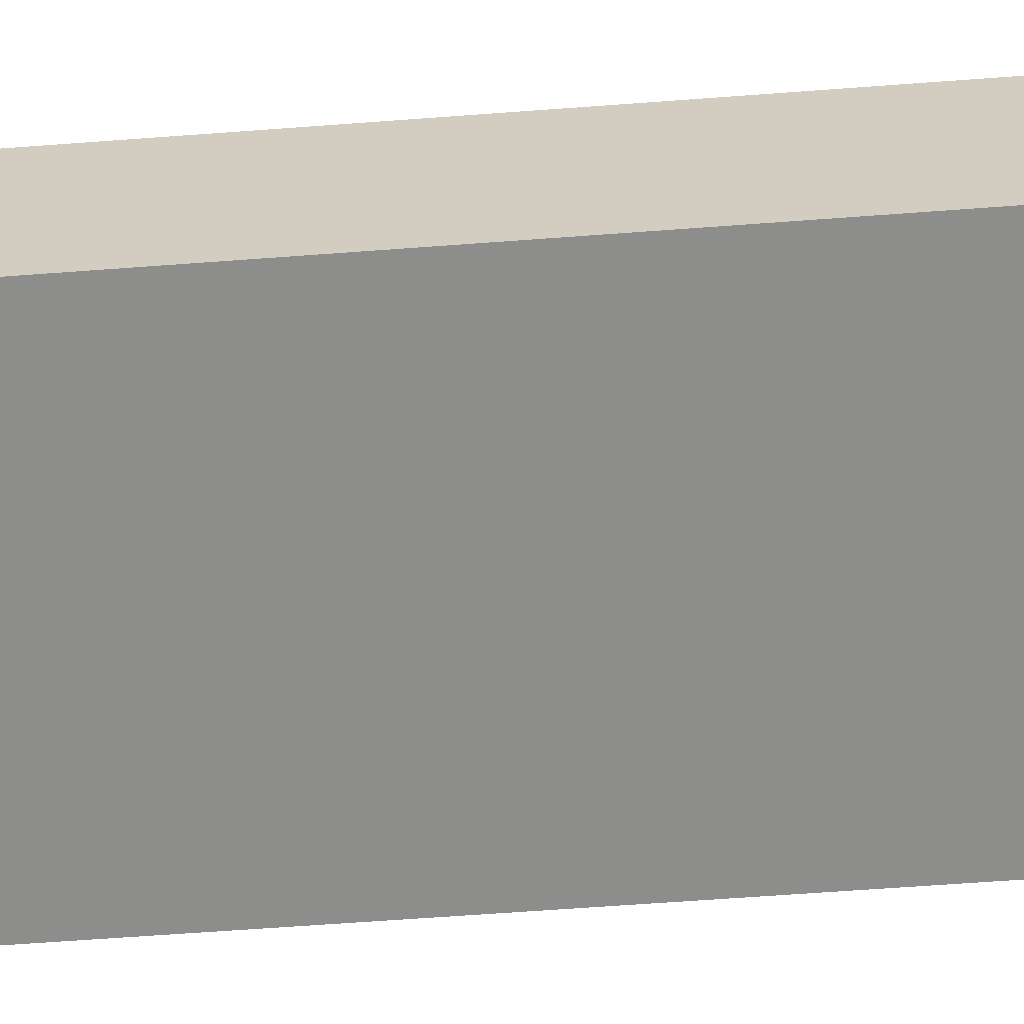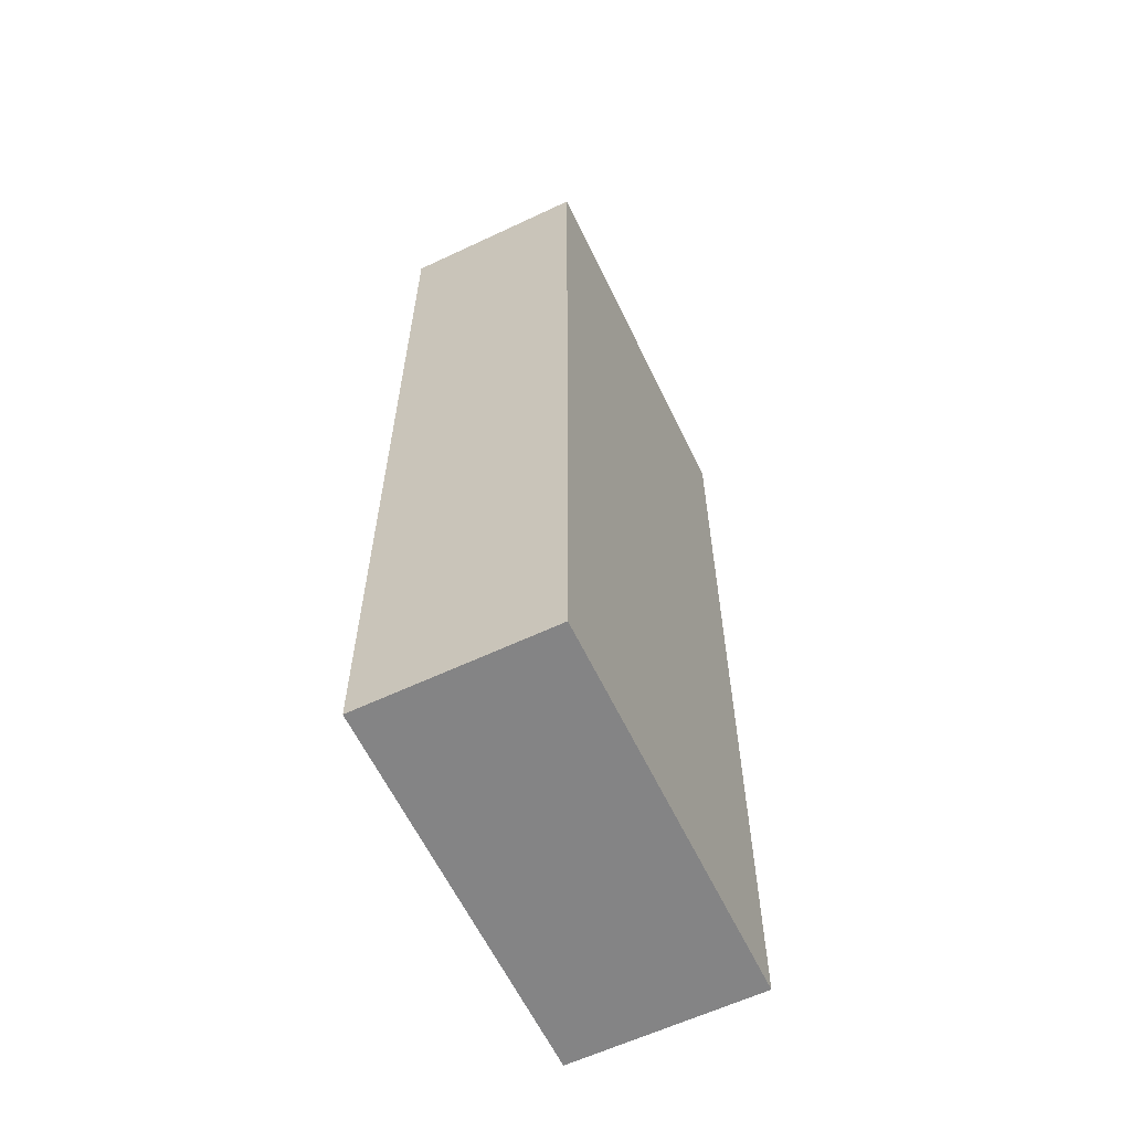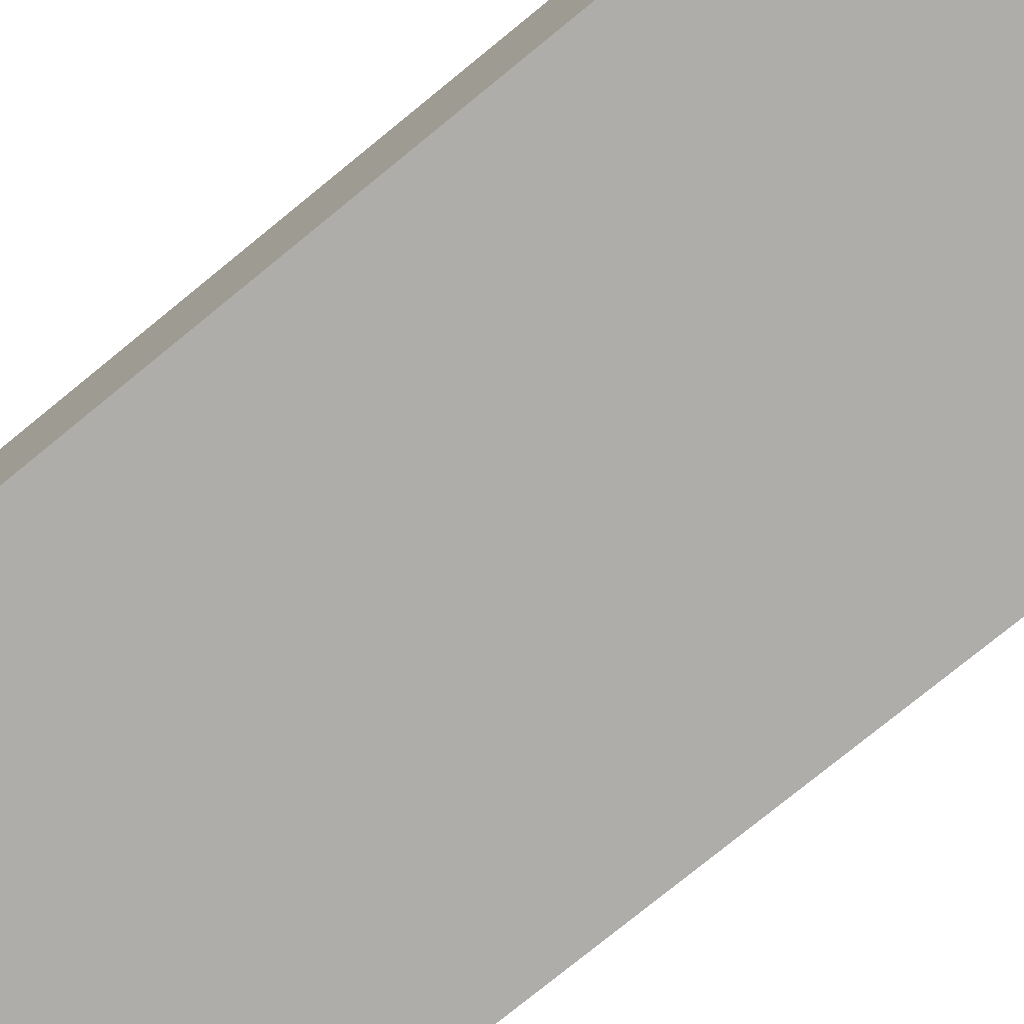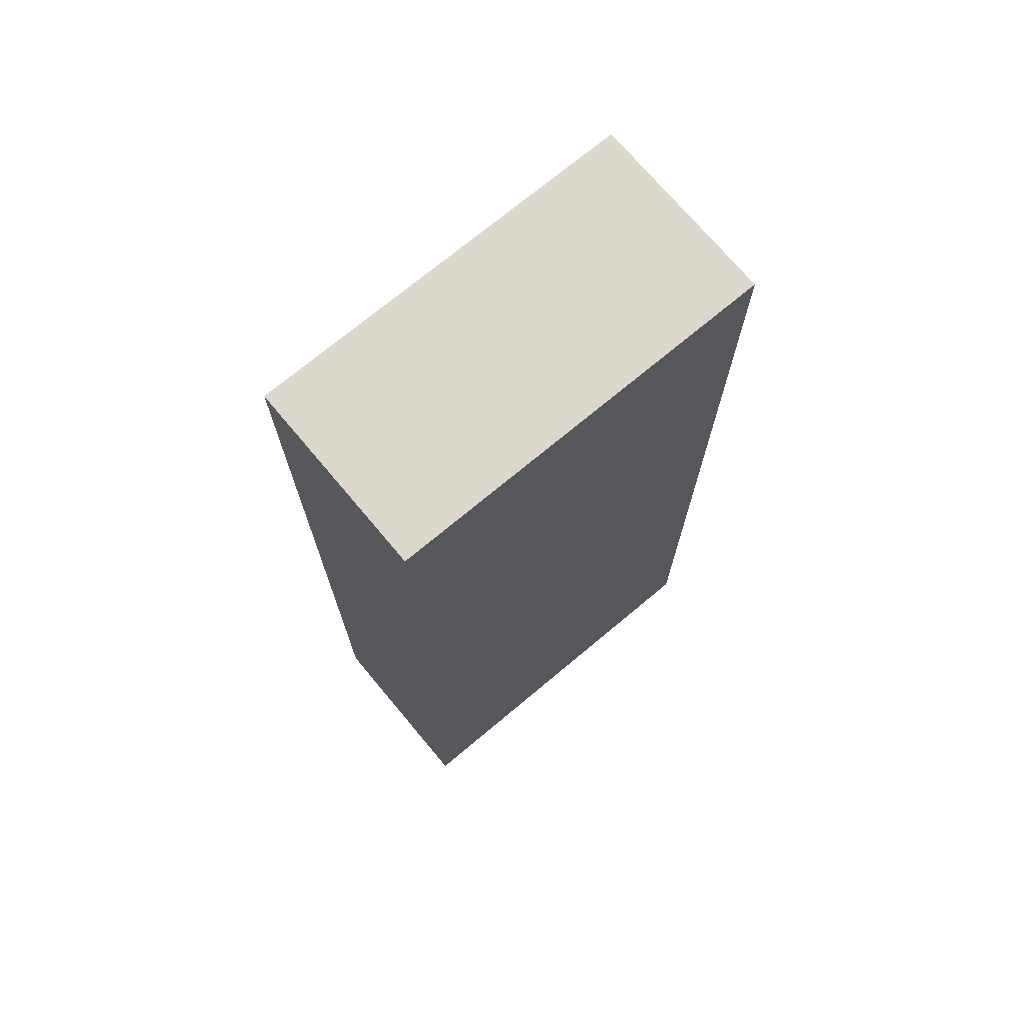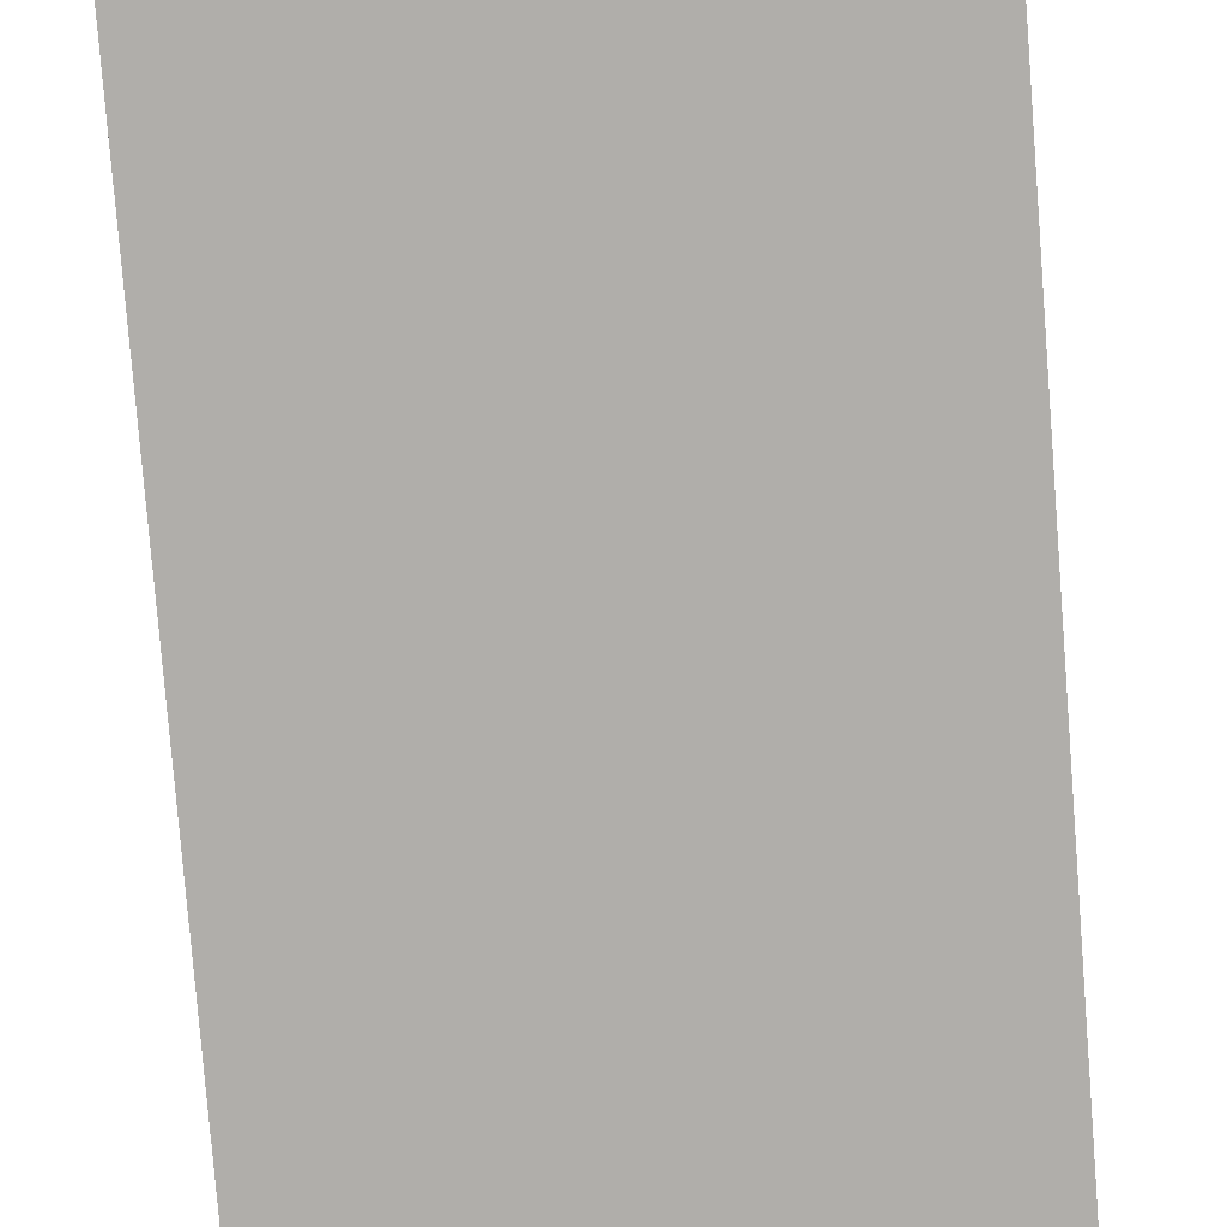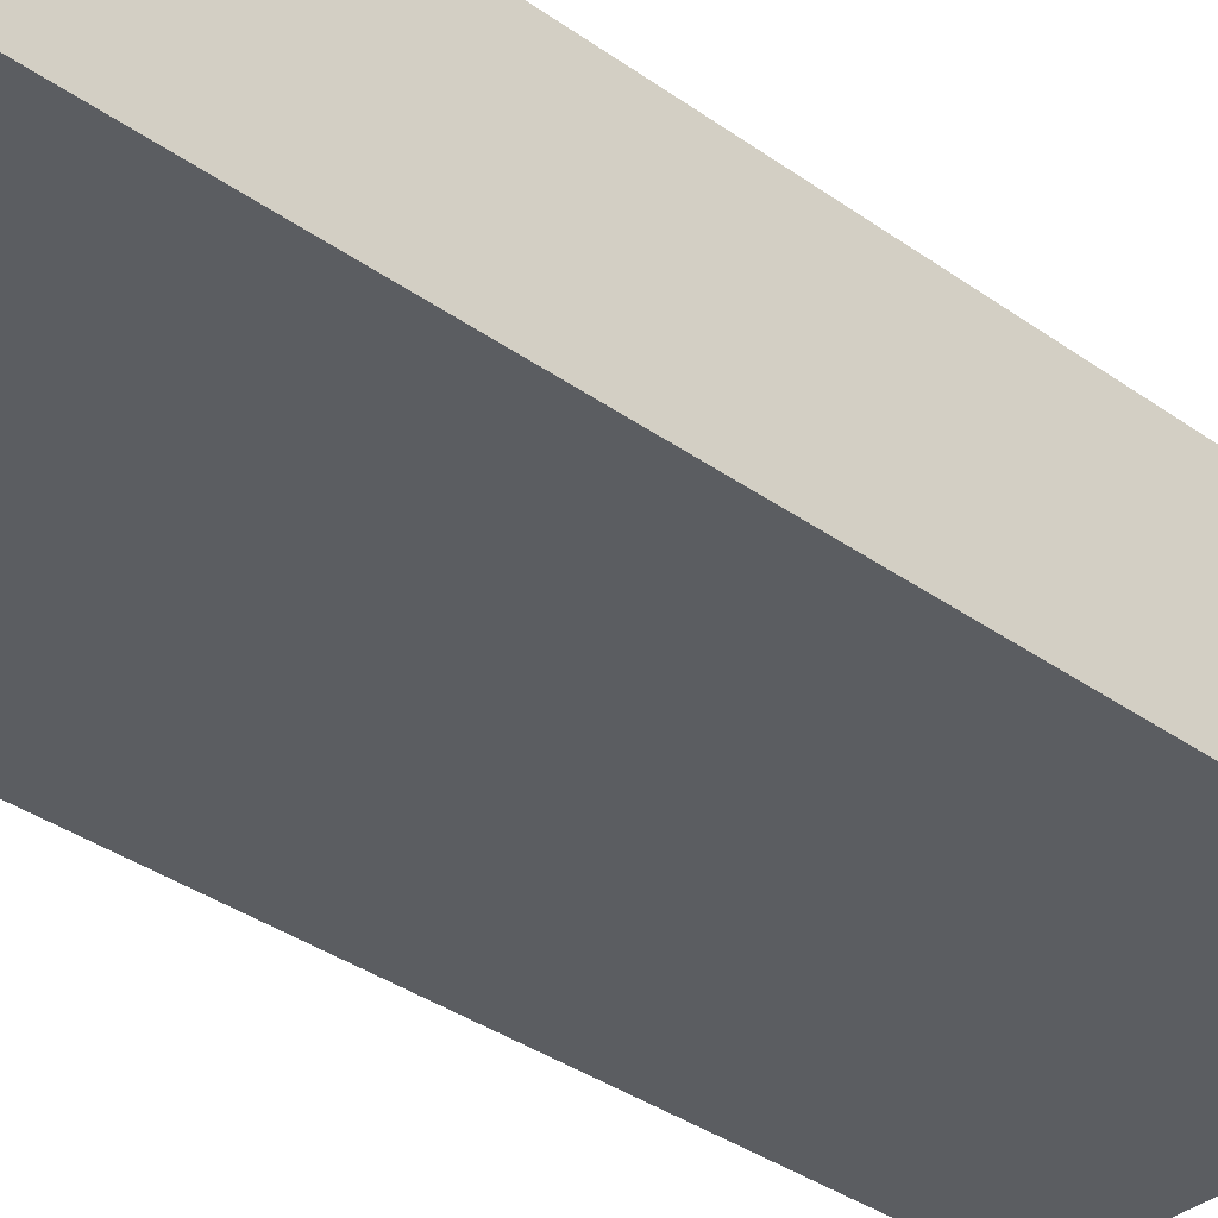
<metadata>
{"format":"obj","ext":"obj","renderer":"f3d","projection":"perspective","resolution":1024,"background":"white","views":[{"elev":-64.4,"azim":94.3,"up":"+Y"},{"elev":-61.5,"azim":115.6,"up":"+Z"},{"elev":-77.1,"azim":129.2,"up":"+Y"},{"elev":72.3,"azim":-39.9,"up":"+Z"},{"elev":-77.8,"azim":-175.5,"up":"+Y"},{"elev":-36.2,"azim":-132.9,"up":"+Y"}]}
</metadata>
<code>
g default
v -2 -0.9778 4.992
v 2 -0.9778 4.992
v -2 0.9778 4.992
v 2 0.9778 4.992
v -2 0.9778 -4.992
v 2 0.9778 -4.992
v -2 -0.9778 -4.992
v 2 -0.9778 -4.992
v -2 0.9778 0
v -2 -0.9778 0
v 2 -0.9778 0
v 2 0.9778 0
v -2 -0.9778 -2.496
v -2 0.9778 -2.496
v 2 0.9778 -2.496
v 2 -0.9778 -2.496
v -2 0.9778 2.496
v -2 -0.9778 2.496
v 2 -0.9778 2.496
v 2 0.9778 2.496
v 1.72 0.9778 -4.992
v 1.6 0.9778 -4.992
v 1.48 0.9778 -4.992
v 1.48 0.9778 -2.496
v 1.6 0.9778 -2.496
v 1.72 0.9778 -2.496
v 1.48 0.9778 4.992
v 1.6 0.9778 4.992
v 1.72 0.9778 4.992
v 1.72 -0.9778 4.992
v 1.6 -0.9778 4.992
v 1.48 -0.9778 4.992
v 1.48 -0.9778 2.496
v 1.6 -0.9778 2.496
v 1.72 -0.9778 2.496
v 1.48 -0.9778 -4.992
v 1.6 -0.9778 -4.992
v 1.72 -0.9778 -4.992
v -1.48 -0.9778 4.992
v -1.6 -0.9778 4.992
v -1.72 -0.9778 4.992
v -1.72 0.9778 4.992
v -1.6 0.9778 4.992
v -1.48 0.9778 4.992
v -1.48 0.9778 2.496
v -1.6 0.9778 2.496
v -1.72 0.9778 2.496
v -1.48 0.9778 -4.992
v -1.6 0.9778 -4.992
v -1.72 0.9778 -4.992
v -1.72 -0.9778 -4.992
v -1.6 -0.9778 -4.992
v -1.48 -0.9778 -4.992
v -1.48 -0.9778 -2.496
v -1.6 -0.9778 -2.496
v -1.72 -0.9778 -2.496
v -1.48 -0.9778 0
v -1.6 -0.9778 0
v -1.72 -0.9778 0
v -1.72 -0.9778 2.496
v -1.6 -0.9778 2.496
v -1.48 -0.9778 2.496
v 1.48 -0.9778 0
v 1.6 -0.9778 0
v 1.72 -0.9778 0
v 1.72 -0.9778 -2.496
v 1.6 -0.9778 -2.496
v 1.48 -0.9778 -2.496
v 1.48 0.9778 0
v 1.6 0.9778 0
v 1.72 0.9778 0
v 1.72 0.9778 2.496
v 1.6 0.9778 2.496
v 1.48 0.9778 2.496
v -1.48 0.9778 0
v -1.6 0.9778 0
v -1.72 0.9778 0
v -1.72 0.9778 -2.496
v -1.6 0.9778 -2.496
v -1.48 0.9778 -2.496
v -2 0.5965 -4.992
v -2 0.6844 -4.992
v -2 0.7724 -4.992
v -2 0.5965 -2.496
v -2 0.6844 -2.496
v -2 0.7724 -2.496
v 2 0.5965 4.992
v 2 0.6844 4.992
v 2 0.7724 4.992
v 2 0.5965 2.496
v 2 0.6844 2.496
v 2 0.7724 2.496
v -2 -0.5965 4.992
v -2 -0.6844 4.992
v -2 -0.7724 4.992
v -2 -0.5965 2.496
v -2 -0.6844 2.496
v -2 -0.7724 2.496
v 2 -0.5965 -4.992
v 2 -0.6844 -4.992
v 2 -0.7724 -4.992
v 2 -0.5965 -2.496
v 2 -0.6844 -2.496
v 2 -0.7724 -2.496
v -2 0.5965 0
v -2 0.6844 0
v -2 0.7724 0
v -2 0.7724 2.496
v -2 0.6844 2.496
v -2 0.5965 2.496
v -2 -0.5965 0
v -2 -0.6844 0
v -2 -0.7724 0
v -2 -0.7724 -2.496
v -2 -0.6844 -2.496
v -2 -0.5965 -2.496
v 2 -0.5965 0
v 2 -0.6844 0
v 2 -0.7724 0
v 2 -0.7724 2.496
v 2 -0.6844 2.496
v 2 -0.5965 2.496
v 2 0.5965 0
v 2 0.6844 0
v 2 0.7724 0
v 2 0.7724 -2.496
v 2 0.6844 -2.496
v 2 0.5965 -2.496
v -2 -0.7724 -4.992
v -2 -0.6844 -4.992
v -2 -0.5965 -4.992
v 2 0.7724 -4.992
v 2 0.6844 -4.992
v 2 0.5965 -4.992
v -2 0.7724 4.992
v -2 0.6844 4.992
v -2 0.5965 4.992
v 2 -0.7724 4.992
v 2 -0.6844 4.992
v 2 -0.5965 4.992
v 1.6 0.7724 -4.992
v 1.6 0.6844 -4.992
v 1.6 0.5965 -4.992
v 1.72 0.5965 -4.992
v 1.72 0.6844 -4.992
v 1.72 0.7724 -4.992
v 1.48 0.7724 -4.992
v 1.48 0.6844 -4.992
v 1.48 0.5965 -4.992
v 1.72 0.7724 4.992
v 1.72 0.6844 4.992
v 1.72 0.5965 4.992
v 1.6 0.7724 4.992
v 1.6 0.6844 4.992
v 1.6 0.5965 4.992
v 1.48 0.5965 4.992
v 1.48 0.6844 4.992
v 1.48 0.7724 4.992
v 1.72 -0.5965 4.992
v 1.72 -0.6844 4.992
v 1.72 -0.7724 4.992
v 1.6 -0.5965 4.992
v 1.6 -0.6844 4.992
v 1.6 -0.7724 4.992
v 1.48 -0.7724 4.992
v 1.48 -0.6844 4.992
v 1.48 -0.5965 4.992
v 1.72 -0.7724 -4.992
v 1.72 -0.6844 -4.992
v 1.72 -0.5965 -4.992
v 1.6 -0.7724 -4.992
v 1.6 -0.6844 -4.992
v 1.6 -0.5965 -4.992
v 1.48 -0.5965 -4.992
v 1.48 -0.6844 -4.992
v 1.48 -0.7724 -4.992
v -1.72 -0.7724 4.992
v -1.72 -0.6844 4.992
v -1.72 -0.5965 4.992
v -1.6 -0.7724 4.992
v -1.6 -0.6844 4.992
v -1.6 -0.5965 4.992
v -1.48 -0.5965 4.992
v -1.48 -0.6844 4.992
v -1.48 -0.7724 4.992
v -1.72 0.5965 4.992
v -1.72 0.6844 4.992
v -1.72 0.7724 4.992
v -1.6 0.5965 4.992
v -1.6 0.6844 4.992
v -1.6 0.7724 4.992
v -1.48 0.7724 4.992
v -1.48 0.6844 4.992
v -1.48 0.5965 4.992
v -1.72 0.7724 -4.992
v -1.72 0.6844 -4.992
v -1.72 0.5965 -4.992
v -1.6 0.7724 -4.992
v -1.6 0.6844 -4.992
v -1.6 0.5965 -4.992
v -1.48 0.5965 -4.992
v -1.48 0.6844 -4.992
v -1.48 0.7724 -4.992
v -1.72 -0.5965 -4.992
v -1.72 -0.6844 -4.992
v -1.72 -0.7724 -4.992
v -1.6 -0.5965 -4.992
v -1.6 -0.6844 -4.992
v -1.6 -0.7724 -4.992
v -1.48 -0.7724 -4.992
v -1.48 -0.6844 -4.992
v -1.48 -0.5965 -4.992
g pCube2
f 59 58 61 60
f 58 57 62 61
f 65 64 67 66
f 64 63 68 67
f 71 70 73 72
f 70 69 74 73
f 77 76 79 78
f 76 75 80 79
f 3 42 47 17
f 18 60 41 1
f 20 72 29 4
f 30 35 19 2
f 74 45 44 27
f 32 39 62 33
f 7 51 56 13
f 68 54 53 36
f 16 66 38 8
f 21 26 15 6
f 23 48 80 24
f 14 78 50 5
f 9 77 78 14
f 24 80 75 69
f 15 26 71 12
f 11 65 66 16
f 63 57 54 68
f 13 56 59 10
f 10 59 60 18
f 33 62 57 63
f 19 35 65 11
f 12 71 72 20
f 69 75 45 74
f 17 47 77 9
f 21 22 25 26
f 22 23 24 25
f 30 31 34 35
f 31 32 33 34
f 42 43 46 47
f 43 44 45 46
f 51 52 55 56
f 52 53 54 55
f 56 55 58 59
f 55 54 57 58
f 39 40 61 62
f 40 41 60 61
f 35 34 64 65
f 34 33 63 64
f 36 37 67 68
f 37 38 66 67
f 26 25 70 71
f 25 24 69 70
f 27 28 73 74
f 28 29 72 73
f 47 46 76 77
f 46 45 75 76
f 48 49 79 80
f 49 50 78 79
f 107 106 109 108
f 106 105 110 109
f 113 112 115 114
f 112 111 116 115
f 119 118 121 120
f 118 117 122 121
f 125 124 127 126
f 124 123 128 127
f 143 142 145 144
f 142 141 146 145
f 155 154 157 156
f 154 153 158 157
f 164 163 166 165
f 163 162 167 166
f 173 172 175 174
f 172 171 176 175
f 182 181 184 183
f 181 180 185 184
f 191 190 193 192
f 190 189 194 193
f 200 199 202 201
f 199 198 203 202
f 209 208 211 210
f 208 207 212 211
f 2 19 120 138
f 98 18 1 95
f 17 108 135 3
f 89 92 20 4
f 110 96 93 137
f 87 140 122 90
f 83 86 14 5
f 131 116 84 81
f 7 13 114 129
f 104 16 8 101
f 128 102 99 134
f 15 126 132 6
f 114 13 10 113
f 84 116 111 105
f 14 86 107 9
f 12 125 126 15
f 123 117 102 128
f 119 11 16 104
f 9 107 108 17
f 105 111 96 110
f 113 10 18 98
f 120 19 11 119
f 90 122 117 123
f 20 92 125 12
f 146 141 22 21
f 141 147 23 22
f 29 28 153 150
f 28 27 158 153
f 38 37 171 168
f 37 36 176 171
f 41 40 180 177
f 40 39 185 180
f 50 49 198 195
f 49 48 203 198
f 1 41 177 95
f 129 206 51 7
f 5 50 195 83
f 135 188 42 3
f 197 204 131 81
f 137 93 179 186
f 161 30 2 138
f 152 159 140 87
f 29 150 89 4
f 146 21 6 132
f 99 170 144 134
f 38 168 101 8
f 185 39 32 165
f 156 194 183 167
f 27 44 192 158
f 203 48 23 147
f 174 212 201 149
f 36 53 210 176
f 152 155 162 159
f 155 156 167 162
f 161 164 31 30
f 164 165 32 31
f 149 143 173 174
f 143 144 170 173
f 179 182 189 186
f 182 183 194 189
f 188 191 43 42
f 191 192 44 43
f 197 200 207 204
f 200 201 212 207
f 206 209 52 51
f 209 210 53 52
f 83 82 85 86
f 82 81 84 85
f 89 88 91 92
f 88 87 90 91
f 95 94 97 98
f 94 93 96 97
f 101 100 103 104
f 100 99 102 103
f 86 85 106 107
f 85 84 105 106
f 108 109 136 135
f 109 110 137 136
f 98 97 112 113
f 97 96 111 112
f 114 115 130 129
f 115 116 131 130
f 104 103 118 119
f 103 102 117 118
f 120 121 139 138
f 121 122 140 139
f 92 91 124 125
f 91 90 123 124
f 126 127 133 132
f 127 128 134 133
f 141 142 148 147
f 142 143 149 148
f 132 133 145 146
f 133 134 144 145
f 87 88 151 152
f 88 89 150 151
f 152 151 154 155
f 151 150 153 154
f 138 139 160 161
f 139 140 159 160
f 161 160 163 164
f 160 159 162 163
f 99 100 169 170
f 100 101 168 169
f 170 169 172 173
f 169 168 171 172
f 93 94 178 179
f 94 95 177 178
f 179 178 181 182
f 178 177 180 181
f 165 166 184 185
f 166 167 183 184
f 135 136 187 188
f 136 137 186 187
f 188 187 190 191
f 187 186 189 190
f 156 157 193 194
f 157 158 192 193
f 81 82 196 197
f 82 83 195 196
f 197 196 199 200
f 196 195 198 199
f 147 148 202 203
f 148 149 201 202
f 129 130 205 206
f 130 131 204 205
f 206 205 208 209
f 205 204 207 208
f 174 175 211 212
f 175 176 210 211

</code>
